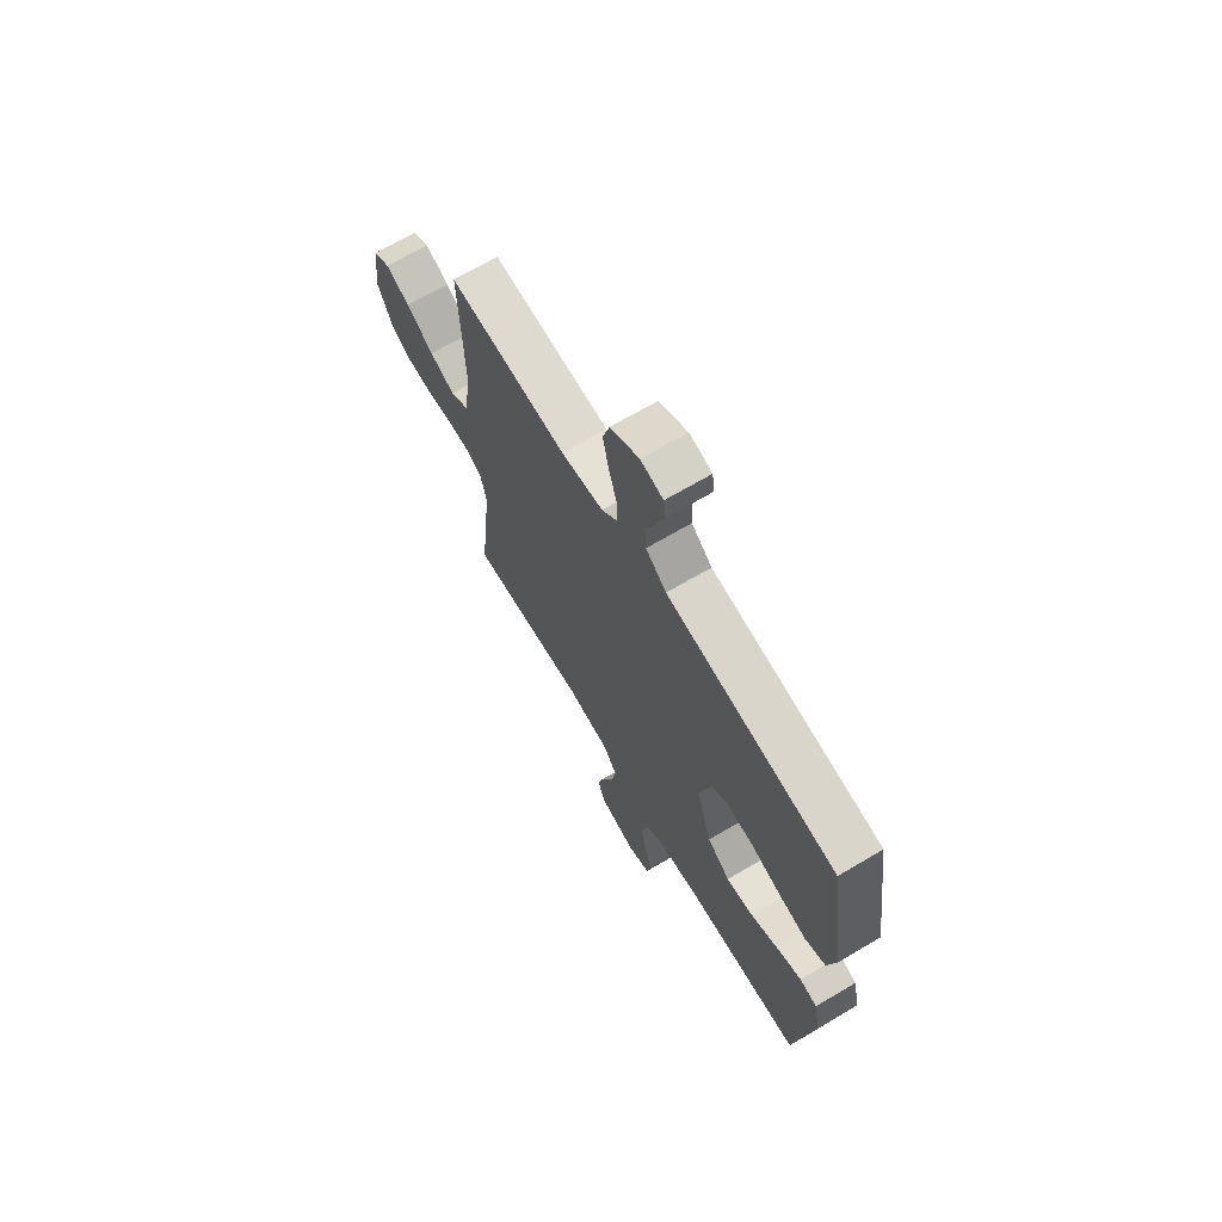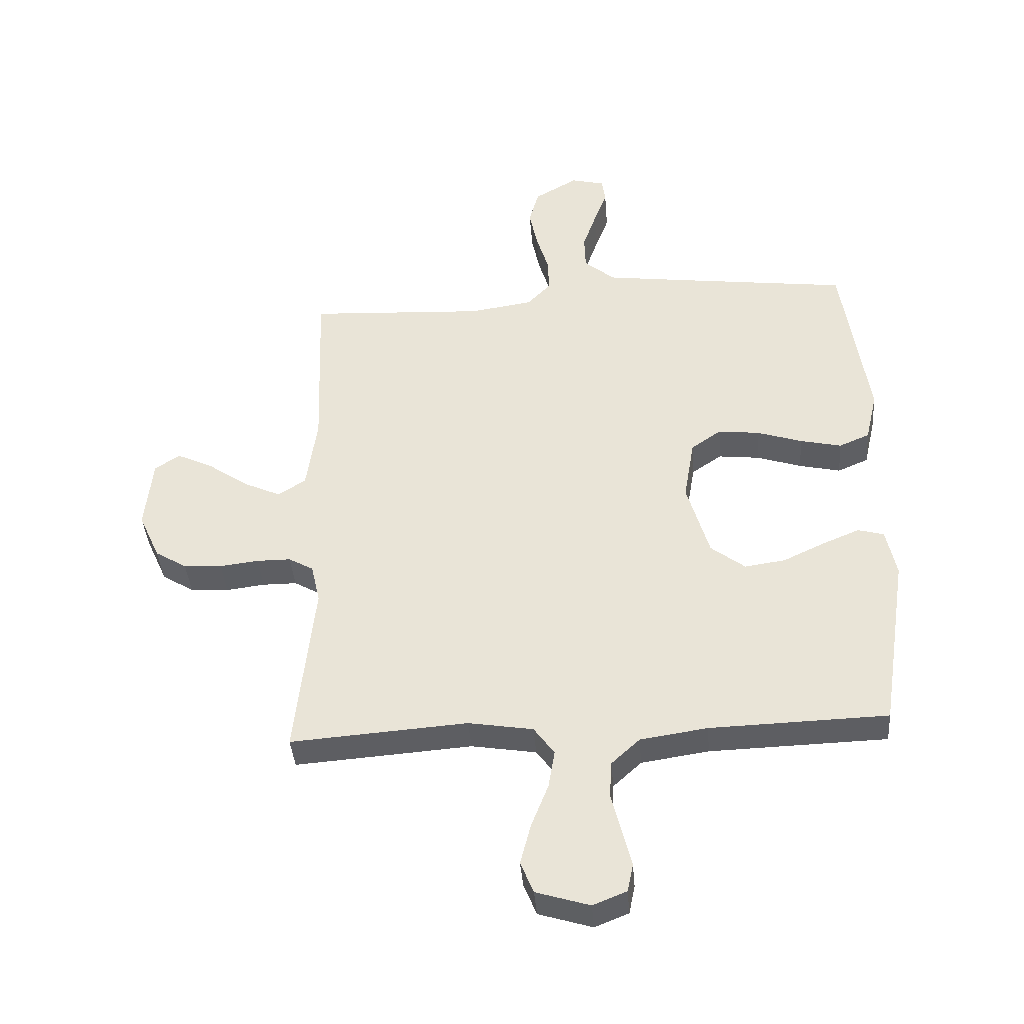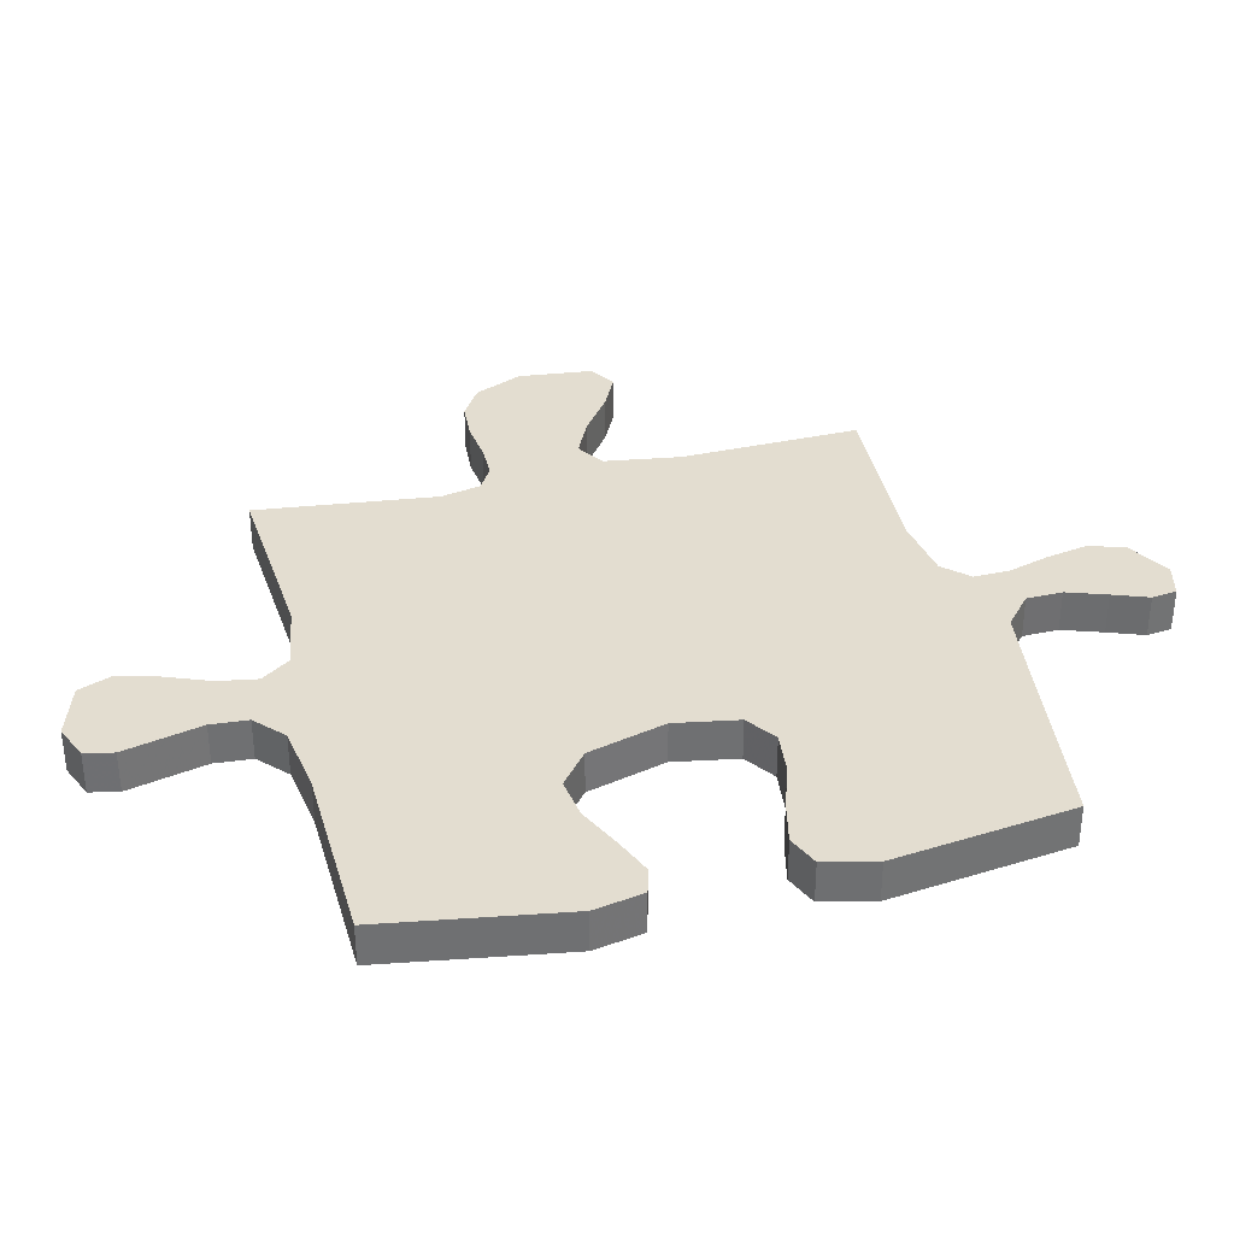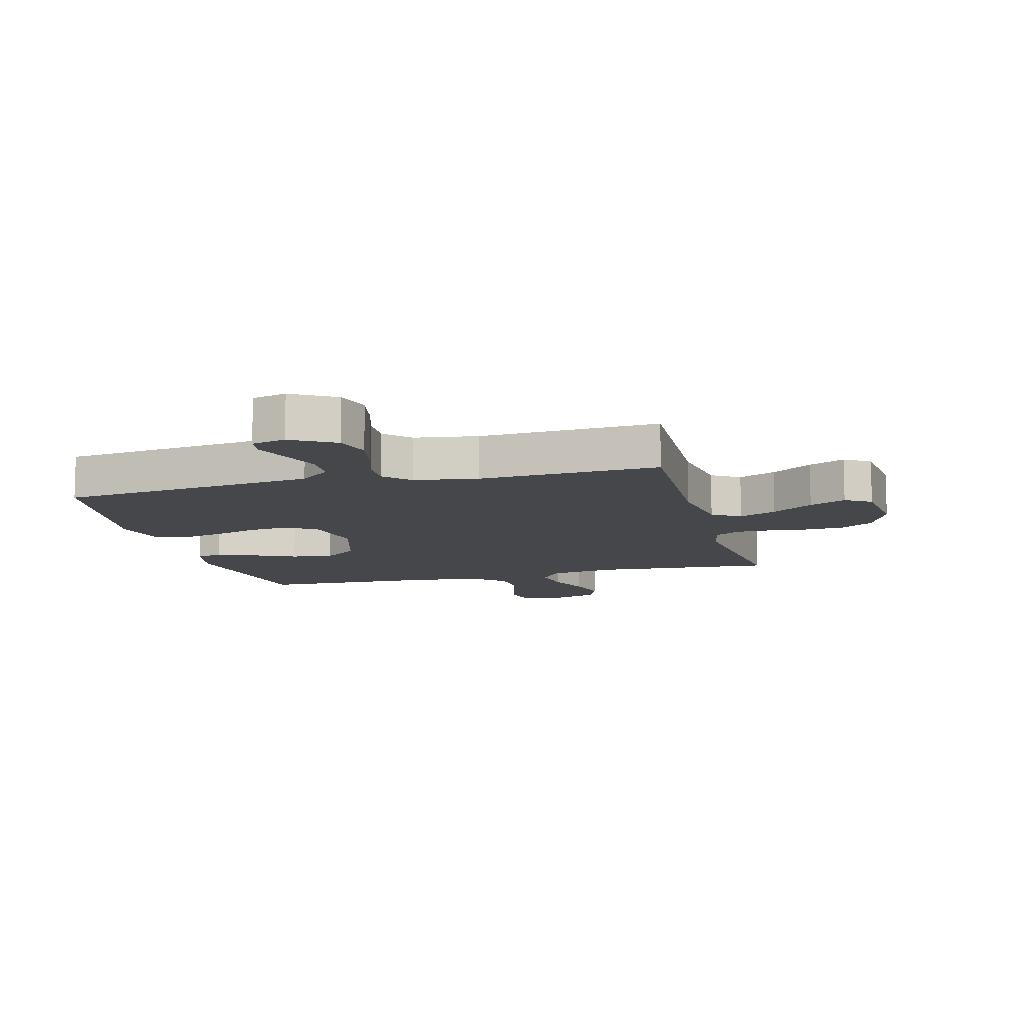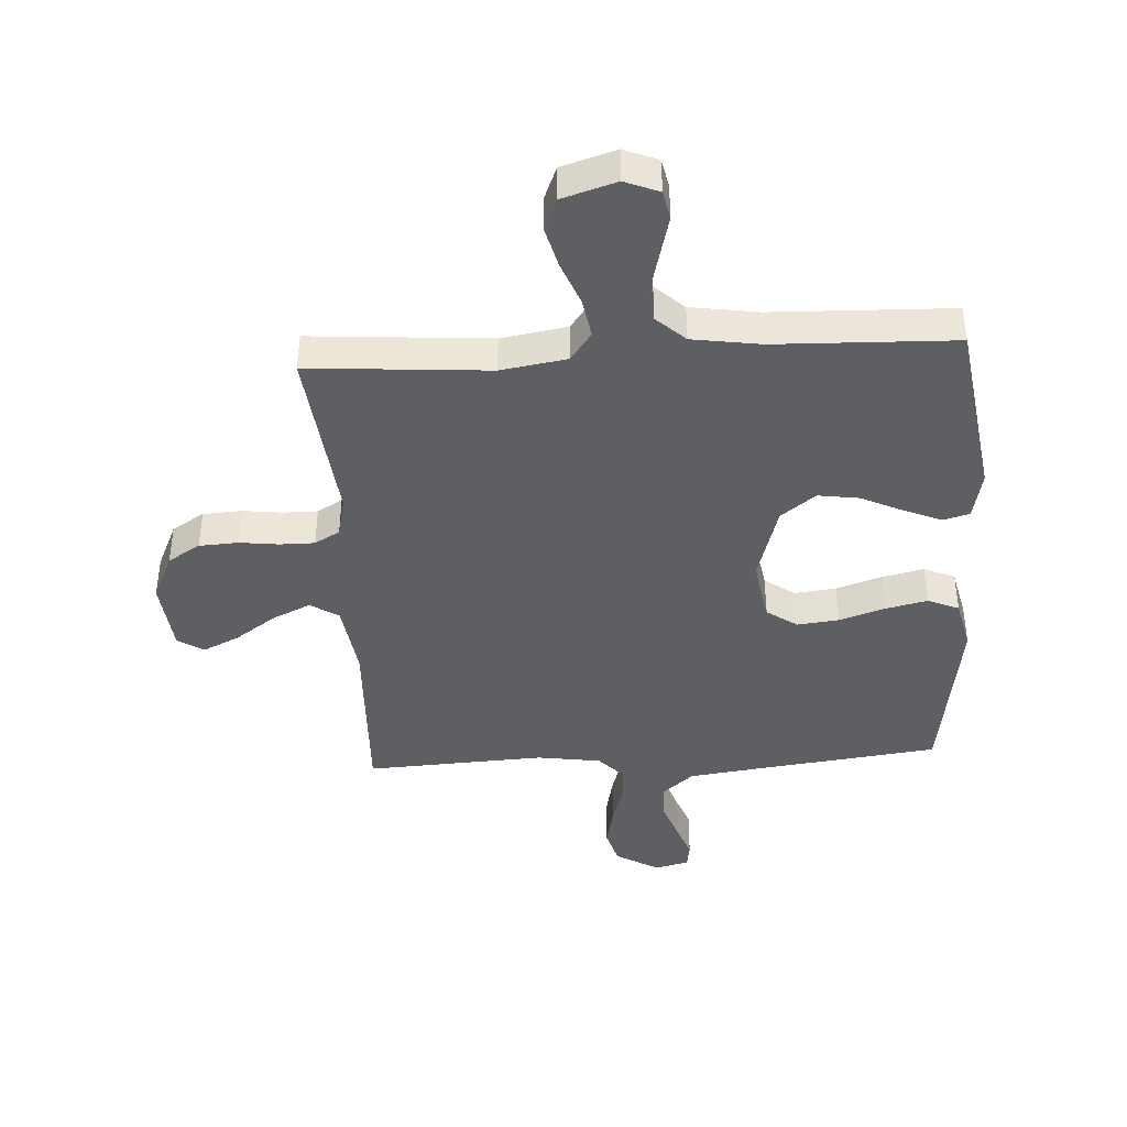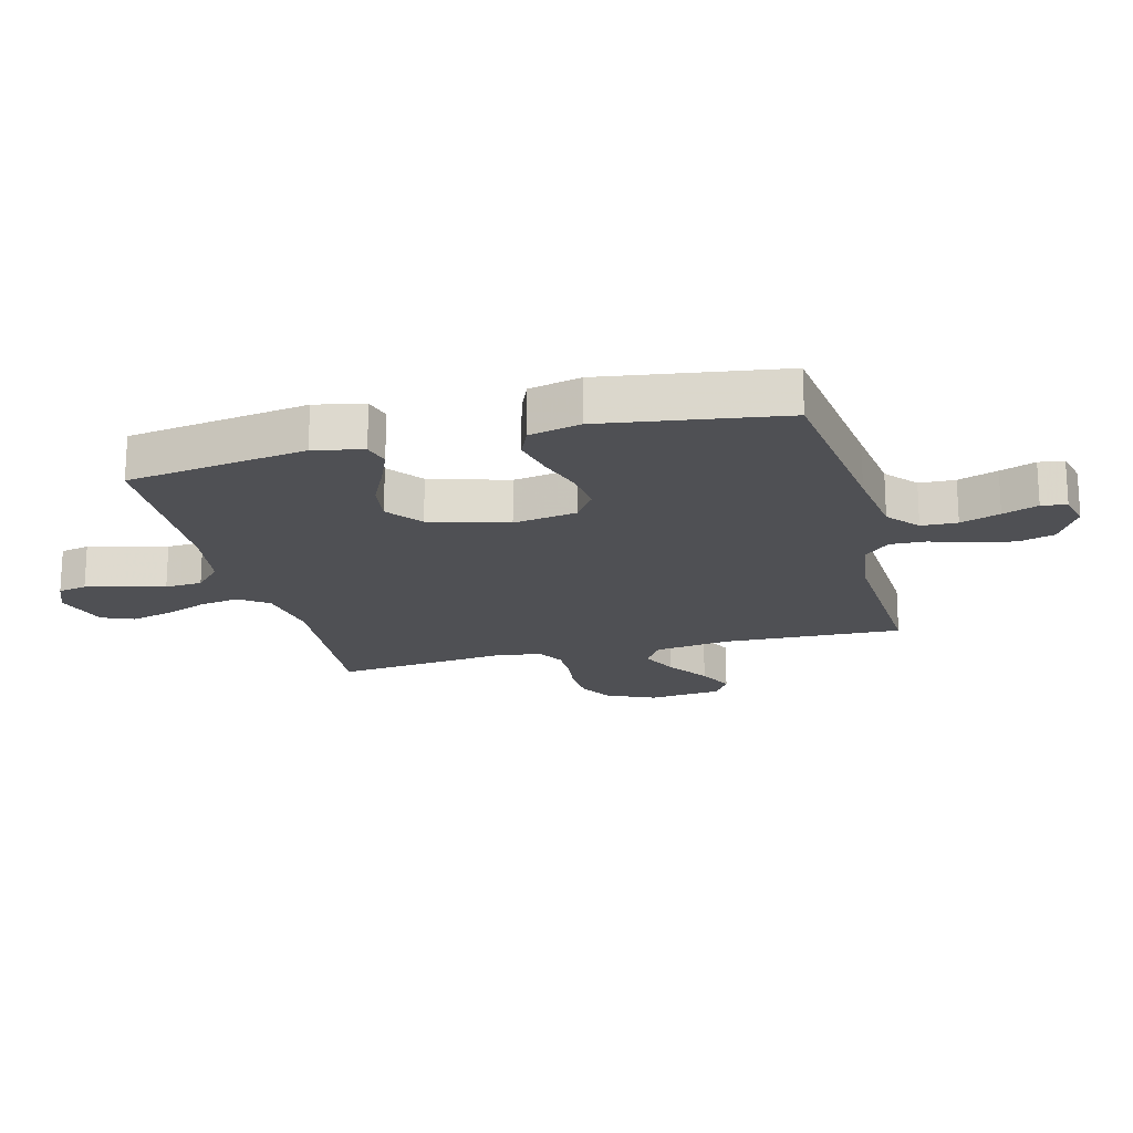
<metadata>
{"format":"obj","ext":"obj","renderer":"f3d","projection":"perspective","resolution":1024,"background":"white","views":[{"elev":68.6,"azim":-120.6,"up":"+Z"},{"elev":-39.4,"azim":-175.5,"up":"+Z"},{"elev":35.5,"azim":-103.9,"up":"+Y"},{"elev":-10.5,"azim":14.7,"up":"+Y"},{"elev":-41.5,"azim":-176.7,"up":"+Y"},{"elev":-19.1,"azim":-75.6,"up":"+Y"}]}
</metadata>
<code>
v 0.5 0.07 0.5
v 0.489 0.07 0.2
v 0.507 0.07 0.074
v 0.554 0.07 0.044
v 0.617 0.07 0.073
v 0.686 0.07 0.121
v 0.747 0.07 0.15
v 0.79 0.07 0.123
v 0.803 0.07 0
v 0.767 0.07 -0.08
v 0.713 0.07 -0.113
v 0.648 0.07 -0.117
v 0.582 0.07 -0.109
v 0.524 0.07 -0.109
v 0.482 0.07 -0.133
v 0.467 0.07 -0.2
v 0.5 0.07 -0.5
v 0.2 0.07 -0.478
v 0.09 0.07 -0.496
v 0.055 0.07 -0.544
v 0.066 0.07 -0.609
v 0.095 0.07 -0.682
v 0.113 0.07 -0.751
v 0.091 0.07 -0.805
v 0 0.07 -0.833
v -0.057 0.07 -0.81
v -0.067 0.07 -0.762
v -0.051 0.07 -0.699
v -0.034 0.07 -0.632
v -0.038 0.07 -0.57
v -0.086 0.07 -0.526
v -0.2 0.07 -0.509
v -0.5 0.07 -0.5
v -0.546 0.07 -0.2
v -0.529 0.07 -0.118
v -0.485 0.07 -0.106
v -0.422 0.07 -0.132
v -0.352 0.07 -0.165
v -0.283 0.07 -0.175
v -0.225 0.07 -0.13
v -0.187 0.07 0
v -0.205 0.07 0.106
v -0.256 0.07 0.141
v -0.326 0.07 0.133
v -0.402 0.07 0.108
v -0.472 0.07 0.092
v -0.524 0.07 0.114
v -0.544 0.07 0.2
v -0.5 0.07 0.5
v -0.2 0.07 0.538
v -0.072 0.07 0.555
v -0.02 0.07 0.599
v -0.018 0.07 0.659
v -0.041 0.07 0.725
v -0.063 0.07 0.784
v -0.057 0.07 0.826
v 0 0.07 0.84
v 0.073 0.07 0.798
v 0.09 0.07 0.738
v 0.076 0.07 0.67
v 0.055 0.07 0.601
v 0.053 0.07 0.542
v 0.093 0.07 0.5
v 0.2 0.07 0.484
v 0.5 0 0.5
v 0.489 0 0.2
v 0.507 0 0.074
v 0.554 0 0.044
v 0.617 0 0.073
v 0.686 0 0.121
v 0.747 0 0.15
v 0.79 0 0.123
v 0.803 0 0
v 0.767 0 -0.08
v 0.713 0 -0.113
v 0.648 0 -0.117
v 0.582 0 -0.109
v 0.524 0 -0.109
v 0.482 0 -0.133
v 0.467 0 -0.2
v 0.5 0 -0.5
v 0.2 0 -0.478
v 0.09 0 -0.496
v 0.055 0 -0.544
v 0.066 0 -0.609
v 0.095 0 -0.682
v 0.113 0 -0.751
v 0.091 0 -0.805
v 0 0 -0.833
v -0.057 0 -0.81
v -0.067 0 -0.762
v -0.051 0 -0.699
v -0.034 0 -0.632
v -0.038 0 -0.57
v -0.086 0 -0.526
v -0.2 0 -0.509
v -0.5 0 -0.5
v -0.546 0 -0.2
v -0.529 0 -0.118
v -0.485 0 -0.106
v -0.422 0 -0.132
v -0.352 0 -0.165
v -0.283 0 -0.175
v -0.225 0 -0.13
v -0.187 0 0
v -0.205 0 0.106
v -0.256 0 0.141
v -0.326 0 0.133
v -0.402 0 0.108
v -0.472 0 0.092
v -0.524 0 0.114
v -0.544 0 0.2
v -0.5 0 0.5
v -0.2 0 0.538
v -0.072 0 0.555
v -0.02 0 0.599
v -0.018 0 0.659
v -0.041 0 0.725
v -0.063 0 0.784
v -0.057 0 0.826
v 0 0 0.84
v 0.073 0 0.798
v 0.09 0 0.738
v 0.076 0 0.67
v 0.055 0 0.601
v 0.053 0 0.542
v 0.093 0 0.5
v 0.2 0 0.484
f 59 60 61
f 58 59 61
f 57 58 61
f 56 57 61
f 55 56 61
f 54 55 61
f 53 54 61 62
f 52 53 62
f 51 52 62 63
f 48 49 50
f 47 48 50
f 46 47 50
f 45 46 50
f 44 45 50
f 50 51 63
f 44 50 63
f 43 44 63
f 36 37 38
f 35 36 38
f 34 35 38
f 33 34 38
f 32 33 38
f 31 32 38 39
f 30 31 39 40
f 26 27 28
f 25 26 28
f 24 25 28
f 23 24 28
f 22 23 28
f 21 22 28
f 20 21 28 29
f 19 20 29 30
f 16 17 18
f 15 16 18 19
f 11 12 13
f 10 11 13
f 9 10 13
f 8 9 13
f 7 8 13
f 6 7 13
f 5 6 13
f 4 5 13 14
f 3 4 14 15
f 64 1 2
f 2 3 15
f 64 2 15
f 63 64 15
f 43 63 15
f 42 43 15
f 15 19 30
f 42 15 30
f 41 42 30
f 30 40 41
f 125 124 123
f 125 123 122
f 125 122 121
f 125 121 120
f 125 120 119
f 125 119 118
f 126 125 118 117
f 126 117 116
f 127 126 116 115
f 114 113 112
f 114 112 111
f 114 111 110
f 114 110 109
f 114 109 108
f 127 115 114
f 127 114 108
f 127 108 107
f 102 101 100
f 102 100 99
f 102 99 98
f 102 98 97
f 102 97 96
f 103 102 96 95
f 104 103 95 94
f 92 91 90
f 92 90 89
f 92 89 88
f 92 88 87
f 92 87 86
f 92 86 85
f 93 92 85 84
f 94 93 84 83
f 82 81 80
f 83 82 80 79
f 77 76 75
f 77 75 74
f 77 74 73
f 77 73 72
f 77 72 71
f 77 71 70
f 77 70 69
f 78 77 69 68
f 79 78 68 67
f 66 65 128
f 79 67 66
f 79 66 128
f 79 128 127
f 79 127 107
f 79 107 106
f 94 83 79
f 94 79 106
f 94 106 105
f 105 104 94
f 1 65 66 2
f 2 66 67 3
f 3 67 68 4
f 4 68 69 5
f 5 69 70 6
f 6 70 71 7
f 7 71 72 8
f 8 72 73 9
f 9 73 74 10
f 10 74 75 11
f 11 75 76 12
f 12 76 77 13
f 13 77 78 14
f 14 78 79 15
f 15 79 80 16
f 16 80 81 17
f 17 81 82 18
f 18 82 83 19
f 19 83 84 20
f 20 84 85 21
f 21 85 86 22
f 22 86 87 23
f 23 87 88 24
f 24 88 89 25
f 25 89 90 26
f 26 90 91 27
f 27 91 92 28
f 28 92 93 29
f 29 93 94 30
f 30 94 95 31
f 31 95 96 32
f 32 96 97 33
f 33 97 98 34
f 34 98 99 35
f 35 99 100 36
f 36 100 101 37
f 37 101 102 38
f 38 102 103 39
f 39 103 104 40
f 40 104 105 41
f 41 105 106 42
f 42 106 107 43
f 43 107 108 44
f 44 108 109 45
f 45 109 110 46
f 46 110 111 47
f 47 111 112 48
f 48 112 113 49
f 49 113 114 50
f 50 114 115 51
f 51 115 116 52
f 52 116 117 53
f 53 117 118 54
f 54 118 119 55
f 55 119 120 56
f 56 120 121 57
f 57 121 122 58
f 58 122 123 59
f 59 123 124 60
f 60 124 125 61
f 61 125 126 62
f 62 126 127 63
f 63 127 128 64
f 64 128 65 1

</code>
